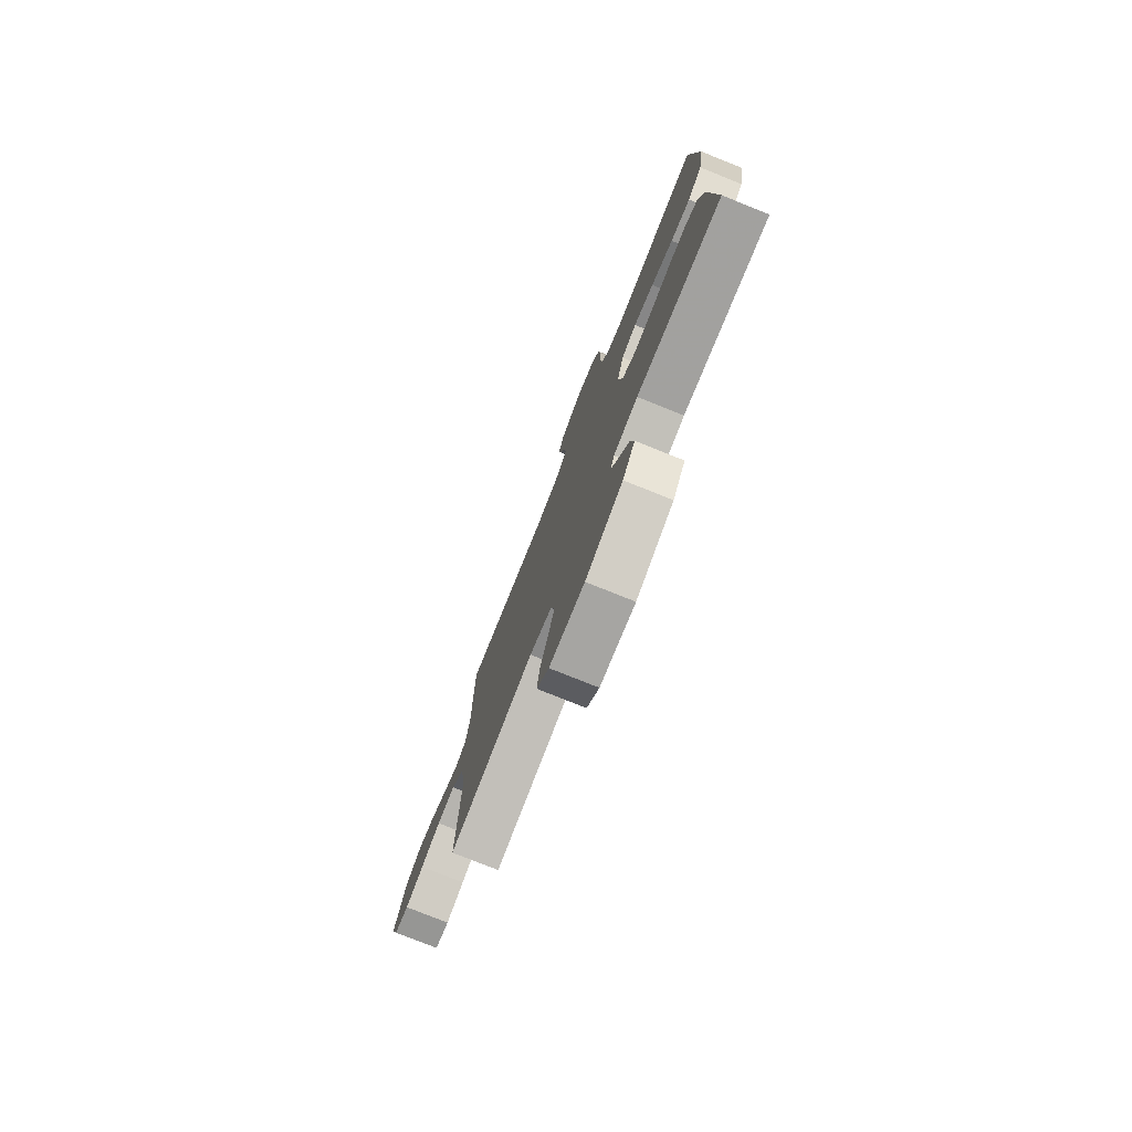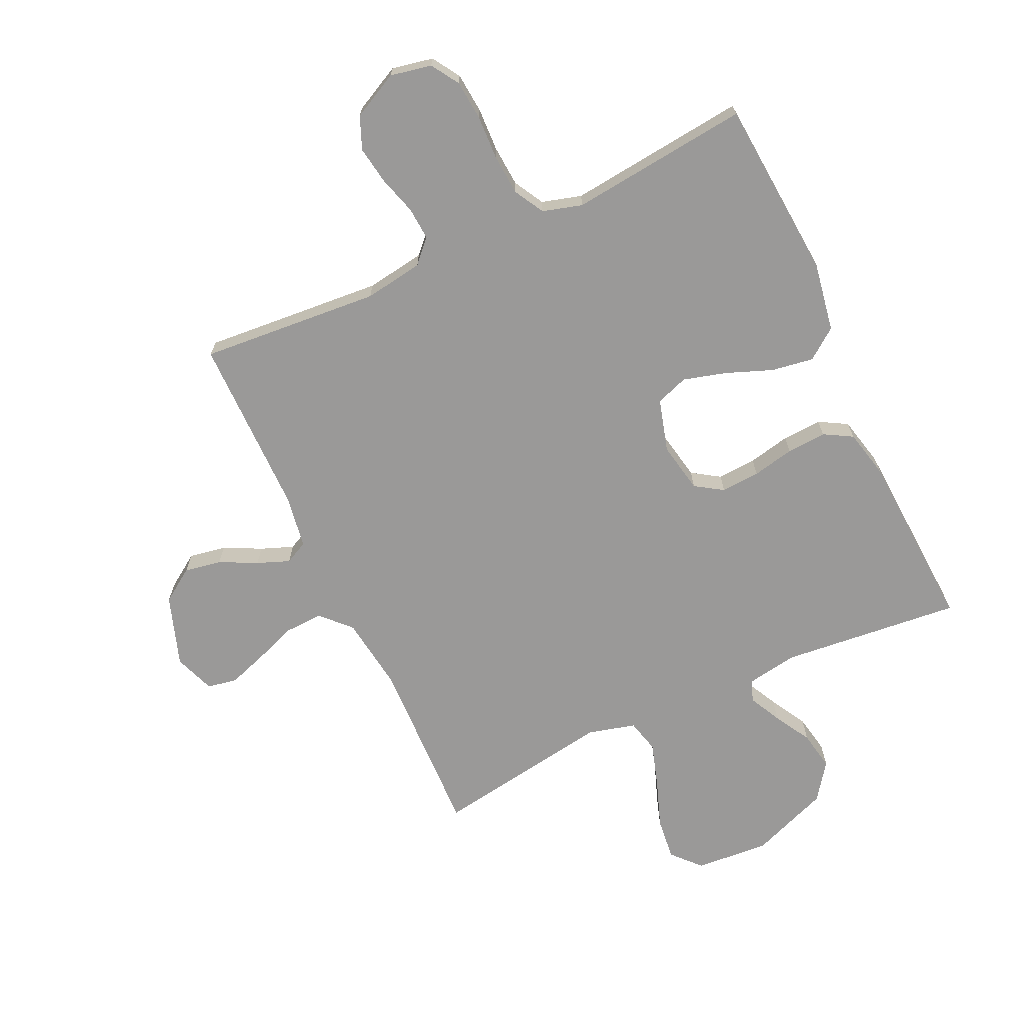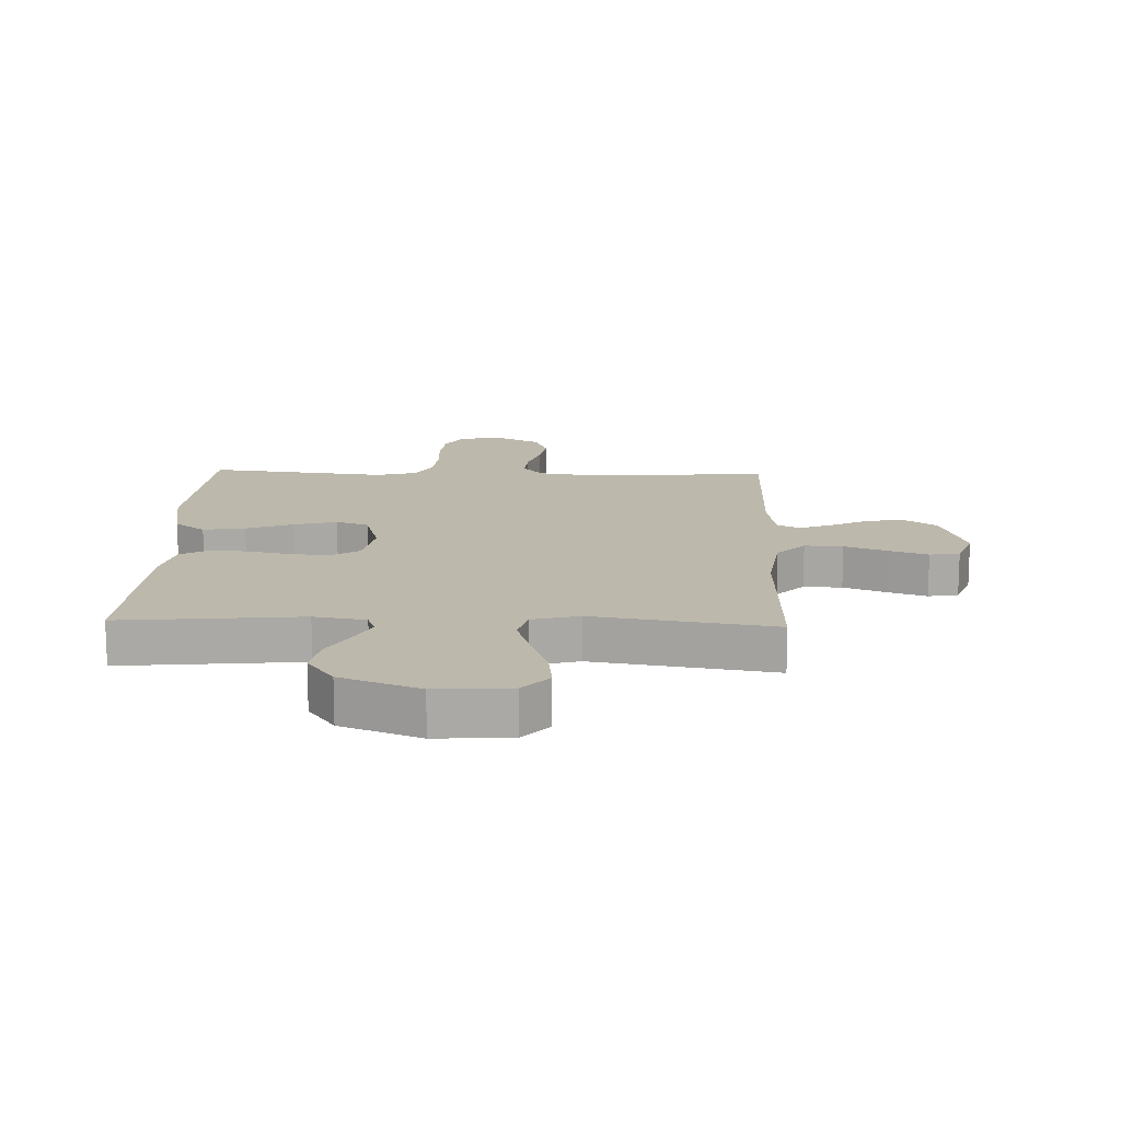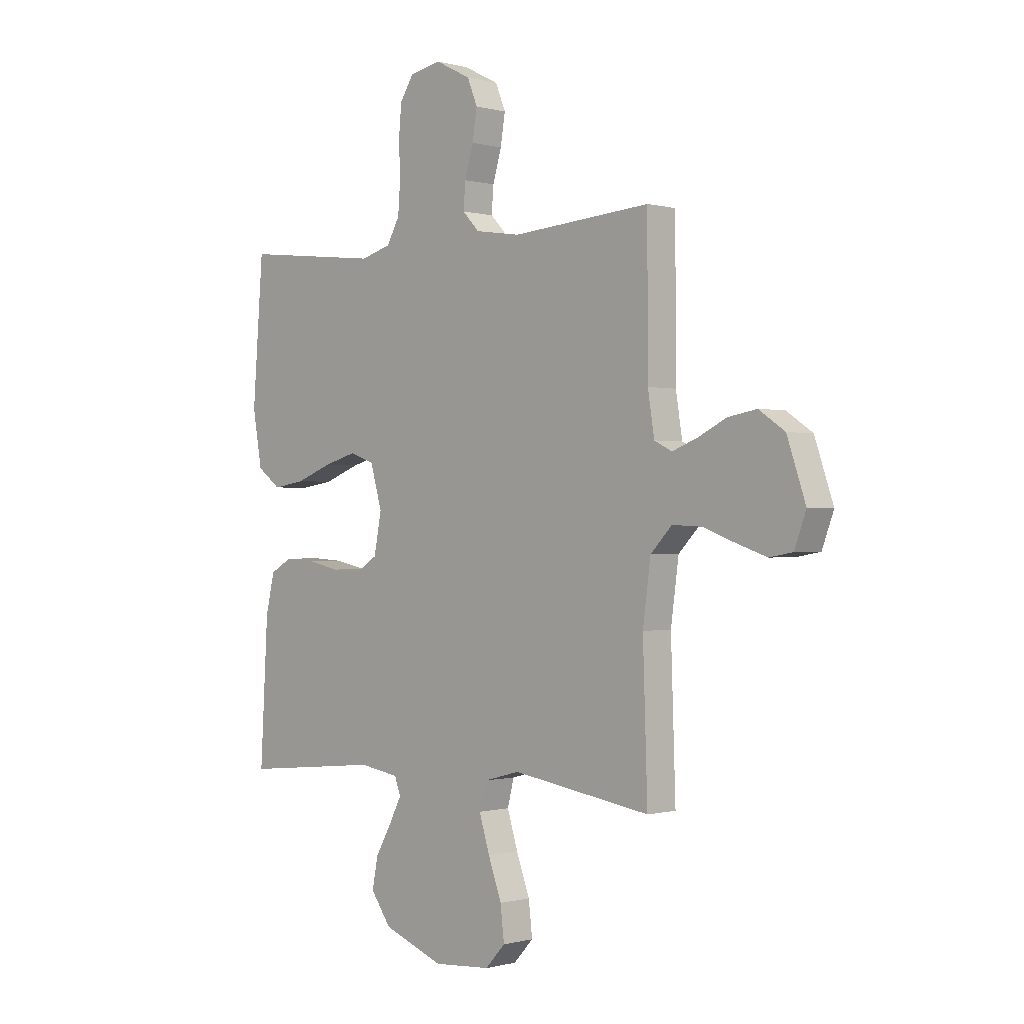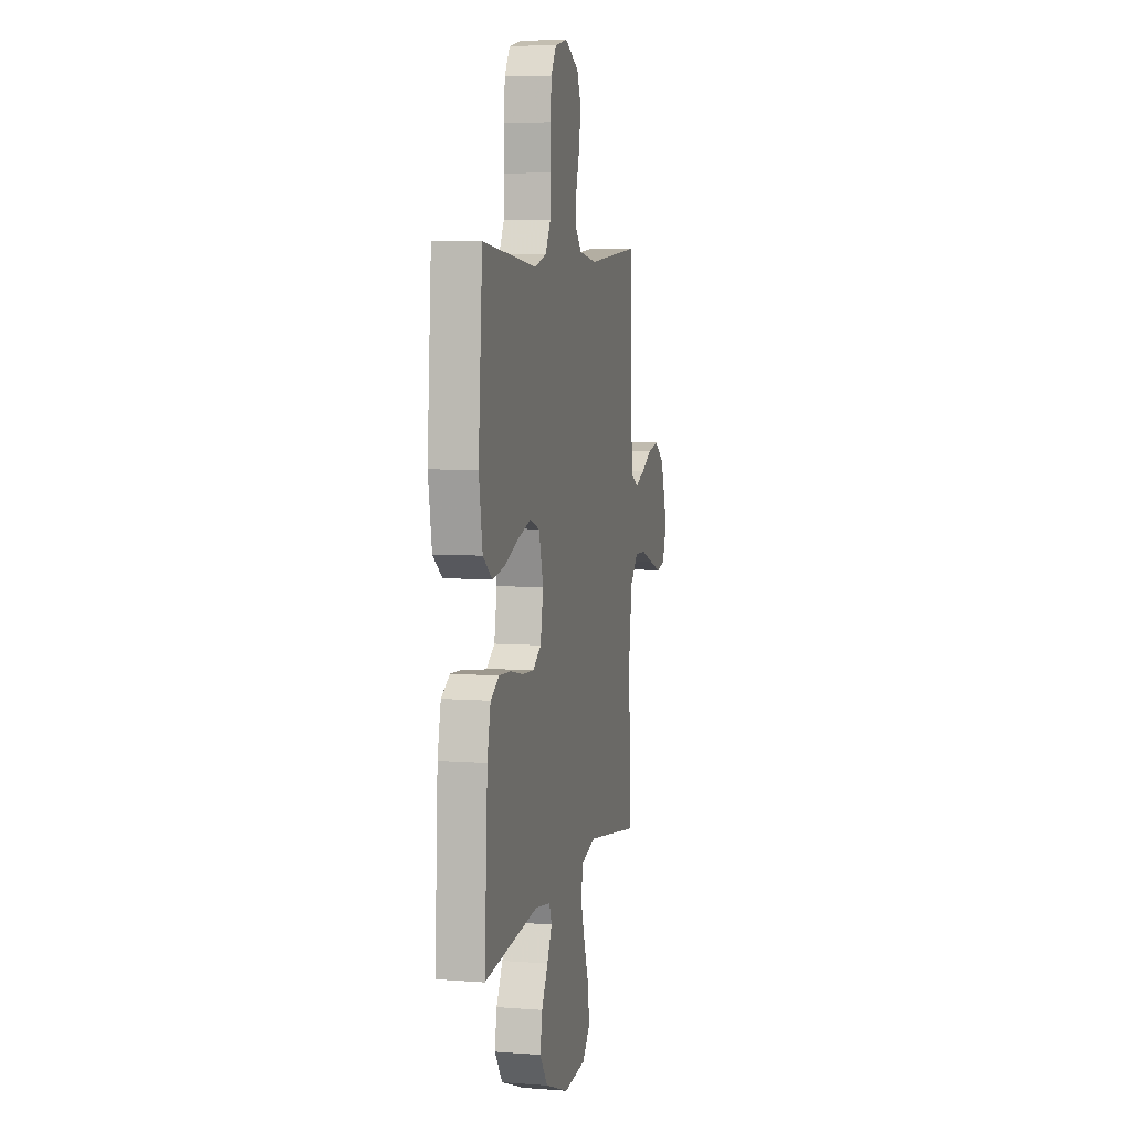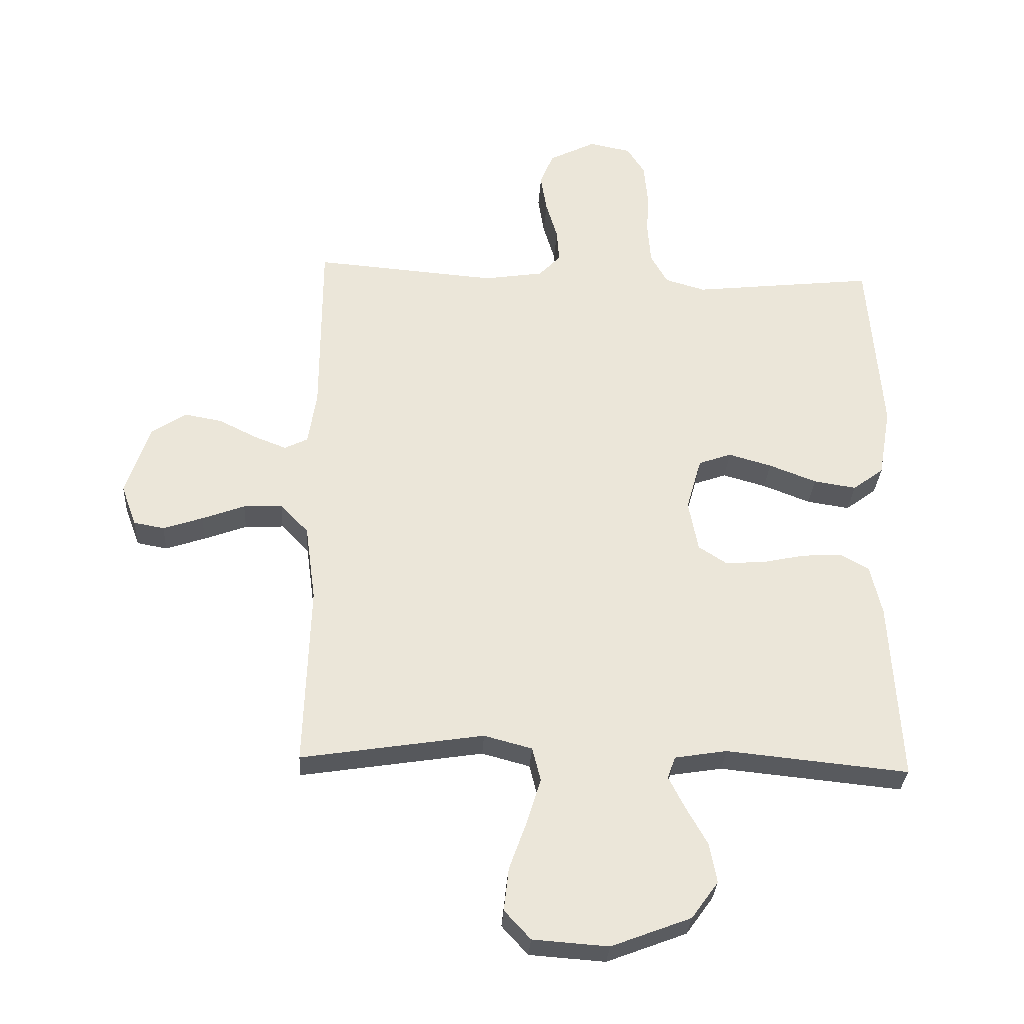
<metadata>
{"format":"obj","ext":"obj","renderer":"f3d","projection":"perspective","resolution":1024,"background":"white","views":[{"elev":-77.8,"azim":68.2,"up":"+Z"},{"elev":-69.1,"azim":25.0,"up":"+Y"},{"elev":14.9,"azim":-178.0,"up":"+Y"},{"elev":-0.3,"azim":-135.1,"up":"+Z"},{"elev":6.5,"azim":102.8,"up":"+Z"},{"elev":-30.7,"azim":-3.3,"up":"+Z"}]}
</metadata>
<code>
v -0.5 0.07 0.5
v -0.2 0.07 0.476
v -0.102 0.07 0.491
v -0.066 0.07 0.529
v -0.07 0.07 0.584
v -0.089 0.07 0.648
v -0.099 0.07 0.711
v -0.077 0.07 0.765
v 0 0.07 0.804
v 0.069 0.07 0.79
v 0.098 0.07 0.744
v 0.104 0.07 0.677
v 0.101 0.07 0.604
v 0.106 0.07 0.536
v 0.134 0.07 0.486
v 0.2 0.07 0.467
v 0.5 0.07 0.5
v 0.523 0.07 0.2
v 0.503 0.07 0.084
v 0.452 0.07 0.046
v 0.382 0.07 0.057
v 0.304 0.07 0.087
v 0.233 0.07 0.107
v 0.179 0.07 0.088
v 0.154 0.07 0
v 0.17 0.07 -0.084
v 0.216 0.07 -0.114
v 0.281 0.07 -0.11
v 0.351 0.07 -0.095
v 0.417 0.07 -0.091
v 0.464 0.07 -0.118
v 0.483 0.07 -0.2
v 0.5 0.07 -0.5
v 0.2 0.07 -0.47
v 0.114 0.07 -0.484
v 0.101 0.07 -0.52
v 0.128 0.07 -0.573
v 0.163 0.07 -0.635
v 0.175 0.07 -0.7
v 0.131 0.07 -0.761
v 0 0.07 -0.811
v -0.124 0.07 -0.802
v -0.167 0.07 -0.755
v -0.159 0.07 -0.684
v -0.13 0.07 -0.604
v -0.107 0.07 -0.53
v -0.121 0.07 -0.474
v -0.2 0.07 -0.453
v -0.5 0.07 -0.5
v -0.49 0.07 -0.2
v -0.507 0.07 -0.074
v -0.553 0.07 -0.026
v -0.617 0.07 -0.029
v -0.687 0.07 -0.055
v -0.752 0.07 -0.077
v -0.802 0.07 -0.068
v -0.827 0.07 0
v -0.787 0.07 0.118
v -0.731 0.07 0.156
v -0.669 0.07 0.145
v -0.607 0.07 0.114
v -0.553 0.07 0.093
v -0.515 0.07 0.112
v -0.501 0.07 0.2
v -0.5 0 0.5
v -0.2 0 0.476
v -0.102 0 0.491
v -0.066 0 0.529
v -0.07 0 0.584
v -0.089 0 0.648
v -0.099 0 0.711
v -0.077 0 0.765
v 0 0 0.804
v 0.069 0 0.79
v 0.098 0 0.744
v 0.104 0 0.677
v 0.101 0 0.604
v 0.106 0 0.536
v 0.134 0 0.486
v 0.2 0 0.467
v 0.5 0 0.5
v 0.523 0 0.2
v 0.503 0 0.084
v 0.452 0 0.046
v 0.382 0 0.057
v 0.304 0 0.087
v 0.233 0 0.107
v 0.179 0 0.088
v 0.154 0 0
v 0.17 0 -0.084
v 0.216 0 -0.114
v 0.281 0 -0.11
v 0.351 0 -0.095
v 0.417 0 -0.091
v 0.464 0 -0.118
v 0.483 0 -0.2
v 0.5 0 -0.5
v 0.2 0 -0.47
v 0.114 0 -0.484
v 0.101 0 -0.52
v 0.128 0 -0.573
v 0.163 0 -0.635
v 0.175 0 -0.7
v 0.131 0 -0.761
v 0 0 -0.811
v -0.124 0 -0.802
v -0.167 0 -0.755
v -0.159 0 -0.684
v -0.13 0 -0.604
v -0.107 0 -0.53
v -0.121 0 -0.474
v -0.2 0 -0.453
v -0.5 0 -0.5
v -0.49 0 -0.2
v -0.507 0 -0.074
v -0.553 0 -0.026
v -0.617 0 -0.029
v -0.687 0 -0.055
v -0.752 0 -0.077
v -0.802 0 -0.068
v -0.827 0 0
v -0.787 0 0.118
v -0.731 0 0.156
v -0.669 0 0.145
v -0.607 0 0.114
v -0.553 0 0.093
v -0.515 0 0.112
v -0.501 0 0.2
f 59 60 61
f 58 59 61
f 57 58 61
f 56 57 61
f 55 56 61
f 54 55 61
f 53 54 61
f 52 53 61 62
f 51 52 62 63
f 48 49 50
f 51 63 64
f 50 51 64
f 48 50 64
f 47 48 64
f 43 44 45
f 42 43 45
f 41 42 45
f 40 41 45
f 39 40 45
f 38 39 45
f 37 38 45
f 36 37 45 46
f 35 36 46 47
f 32 33 34
f 31 32 34
f 30 31 34
f 29 30 34
f 28 29 34
f 34 35 47
f 28 34 47
f 27 28 47
f 20 21 22
f 19 20 22
f 18 19 22
f 17 18 22
f 16 17 22
f 15 16 22 23
f 14 15 23 24
f 11 12 13
f 10 11 13
f 9 10 13
f 8 9 13
f 7 8 13
f 6 7 13
f 5 6 13
f 4 5 13 14
f 14 24 25
f 4 14 25
f 3 4 25
f 64 1 2
f 26 27 47 64
f 25 26 64
f 3 25 64
f 2 3 64
f 125 124 123
f 125 123 122
f 125 122 121
f 125 121 120
f 125 120 119
f 125 119 118
f 125 118 117
f 126 125 117 116
f 127 126 116 115
f 114 113 112
f 128 127 115
f 128 115 114
f 128 114 112
f 128 112 111
f 109 108 107
f 109 107 106
f 109 106 105
f 109 105 104
f 109 104 103
f 109 103 102
f 109 102 101
f 110 109 101 100
f 111 110 100 99
f 98 97 96
f 98 96 95
f 98 95 94
f 98 94 93
f 98 93 92
f 111 99 98
f 111 98 92
f 111 92 91
f 86 85 84
f 86 84 83
f 86 83 82
f 86 82 81
f 86 81 80
f 87 86 80 79
f 88 87 79 78
f 77 76 75
f 77 75 74
f 77 74 73
f 77 73 72
f 77 72 71
f 77 71 70
f 77 70 69
f 78 77 69 68
f 89 88 78
f 89 78 68
f 89 68 67
f 66 65 128
f 128 111 91 90
f 128 90 89
f 128 89 67
f 128 67 66
f 1 65 66 2
f 2 66 67 3
f 3 67 68 4
f 4 68 69 5
f 5 69 70 6
f 6 70 71 7
f 7 71 72 8
f 8 72 73 9
f 9 73 74 10
f 10 74 75 11
f 11 75 76 12
f 12 76 77 13
f 13 77 78 14
f 14 78 79 15
f 15 79 80 16
f 16 80 81 17
f 17 81 82 18
f 18 82 83 19
f 19 83 84 20
f 20 84 85 21
f 21 85 86 22
f 22 86 87 23
f 23 87 88 24
f 24 88 89 25
f 25 89 90 26
f 26 90 91 27
f 27 91 92 28
f 28 92 93 29
f 29 93 94 30
f 30 94 95 31
f 31 95 96 32
f 32 96 97 33
f 33 97 98 34
f 34 98 99 35
f 35 99 100 36
f 36 100 101 37
f 37 101 102 38
f 38 102 103 39
f 39 103 104 40
f 40 104 105 41
f 41 105 106 42
f 42 106 107 43
f 43 107 108 44
f 44 108 109 45
f 45 109 110 46
f 46 110 111 47
f 47 111 112 48
f 48 112 113 49
f 49 113 114 50
f 50 114 115 51
f 51 115 116 52
f 52 116 117 53
f 53 117 118 54
f 54 118 119 55
f 55 119 120 56
f 56 120 121 57
f 57 121 122 58
f 58 122 123 59
f 59 123 124 60
f 60 124 125 61
f 61 125 126 62
f 62 126 127 63
f 63 127 128 64
f 64 128 65 1

</code>
